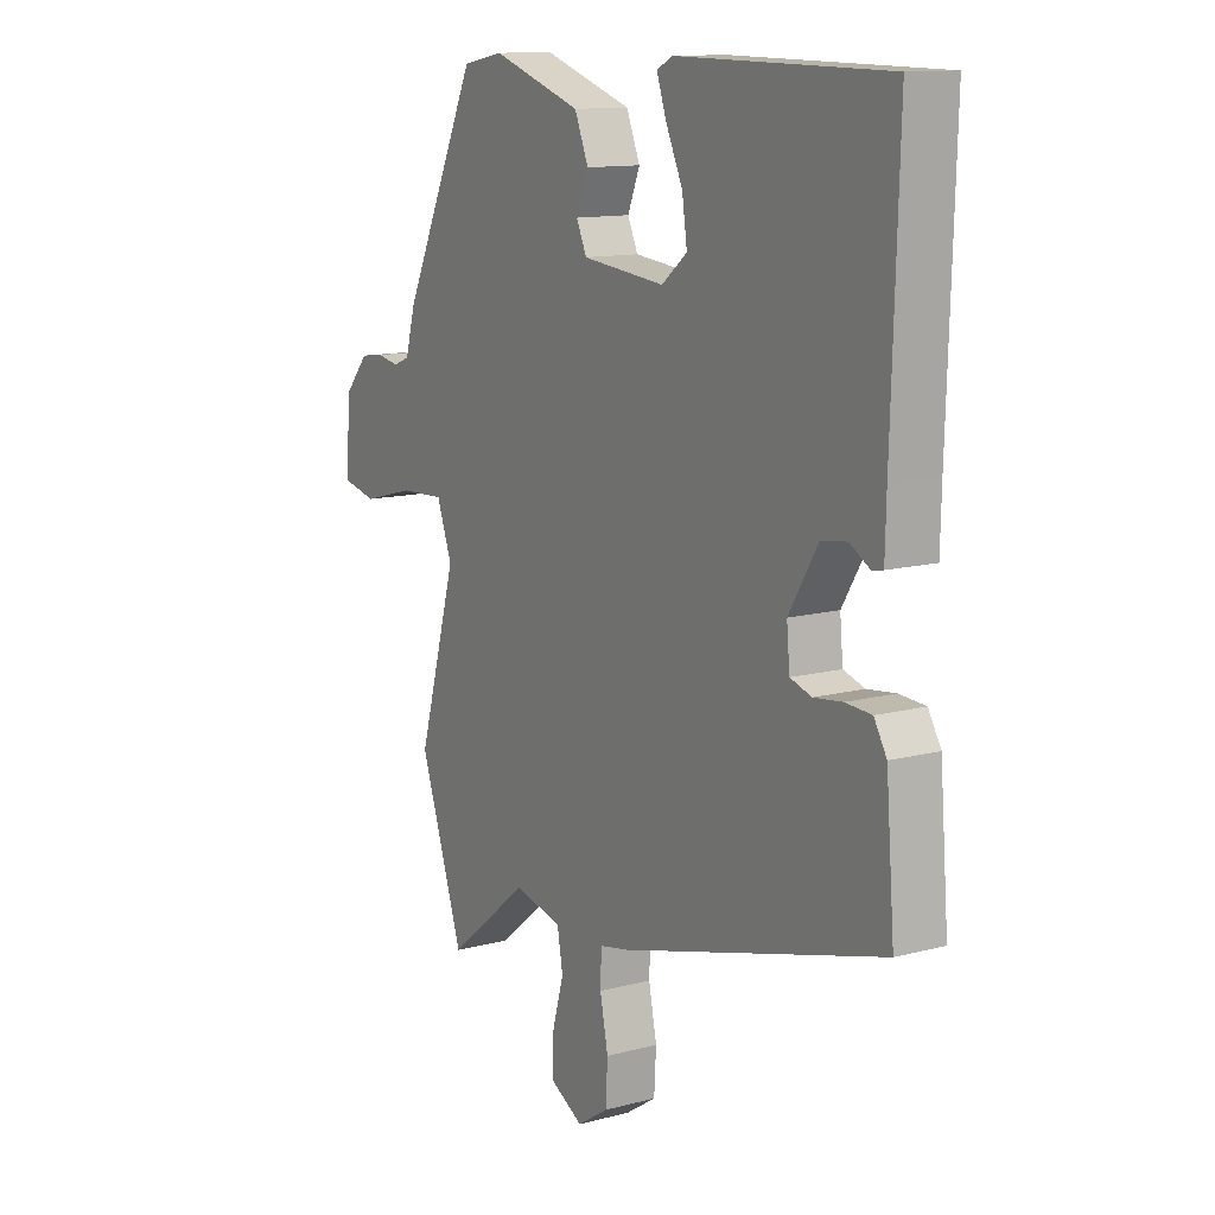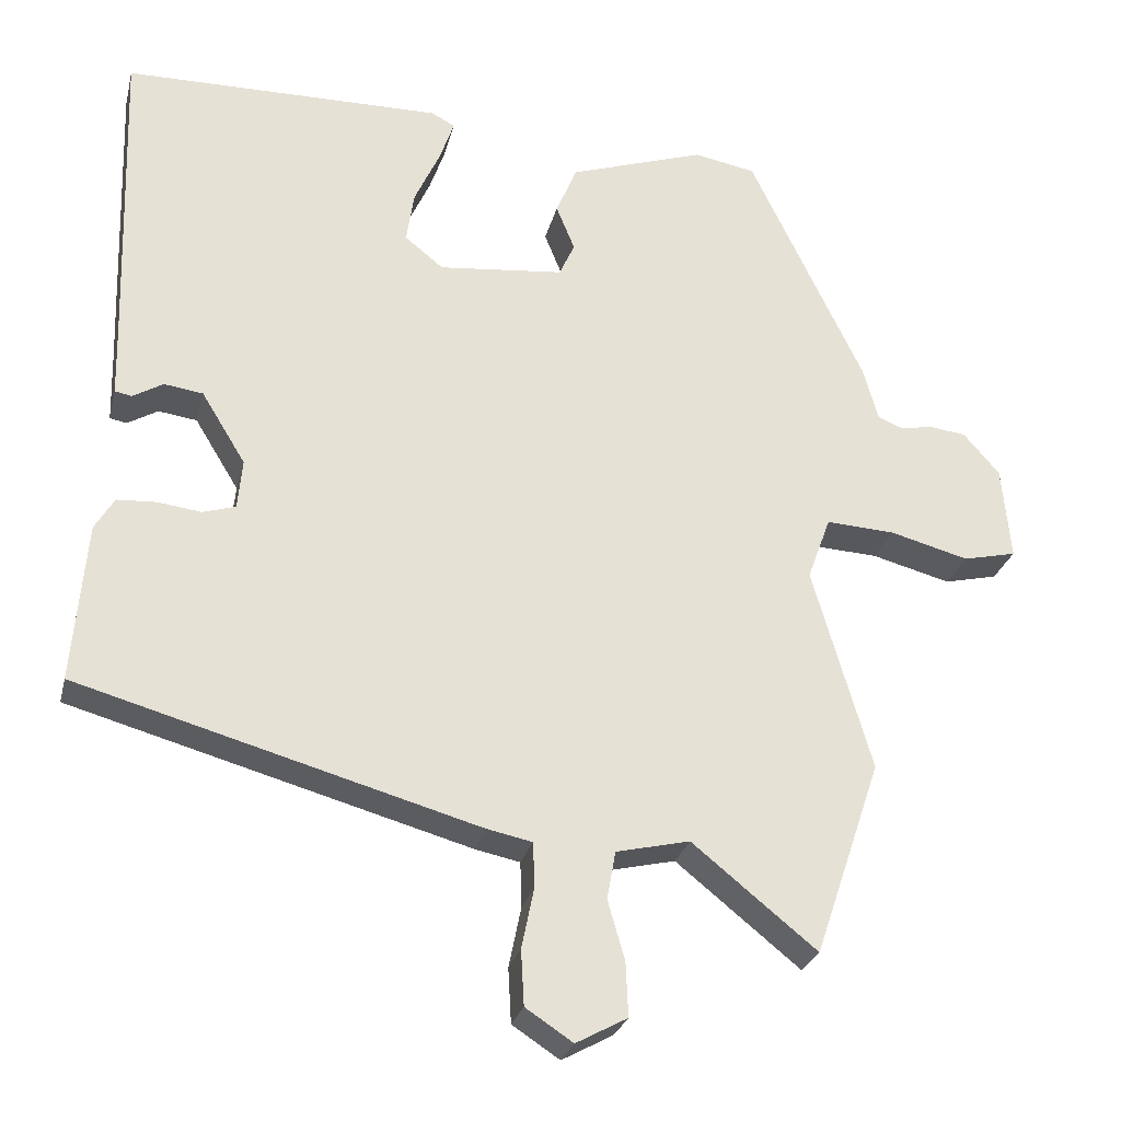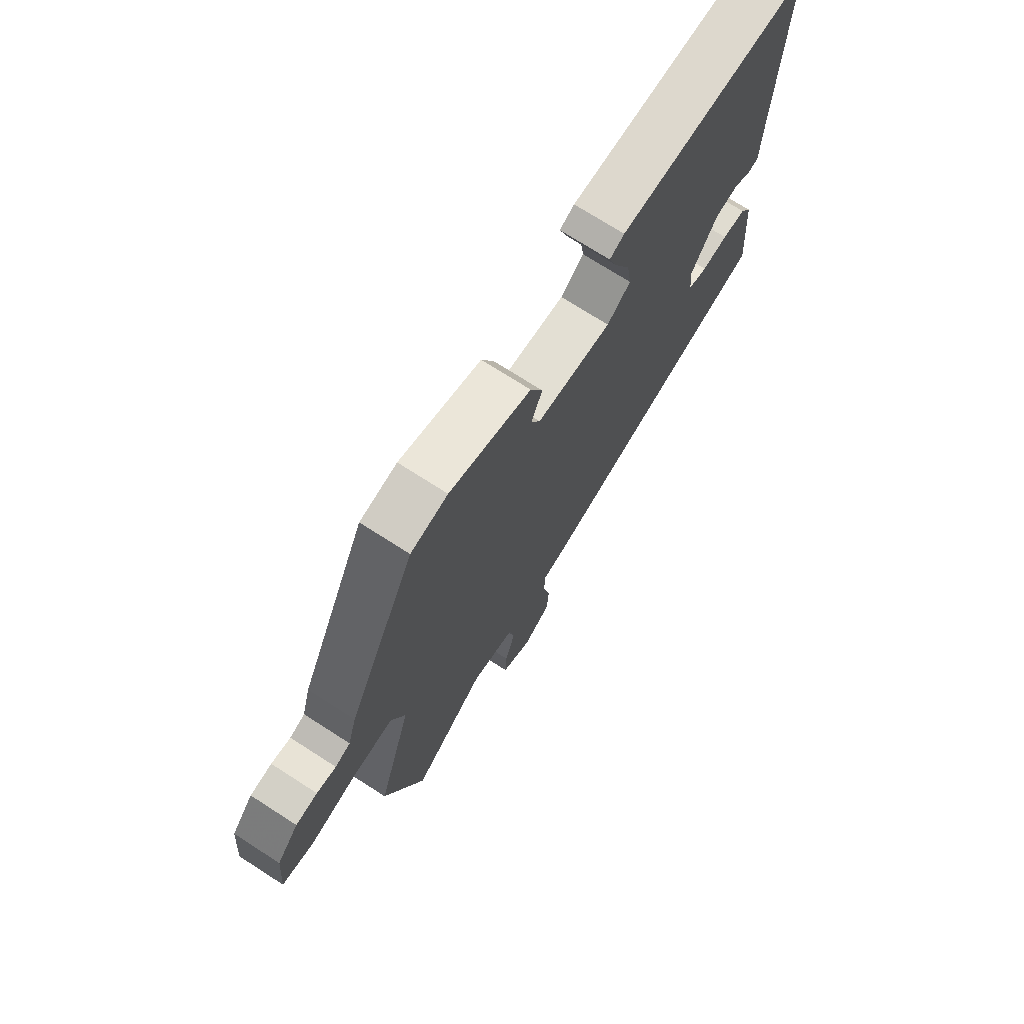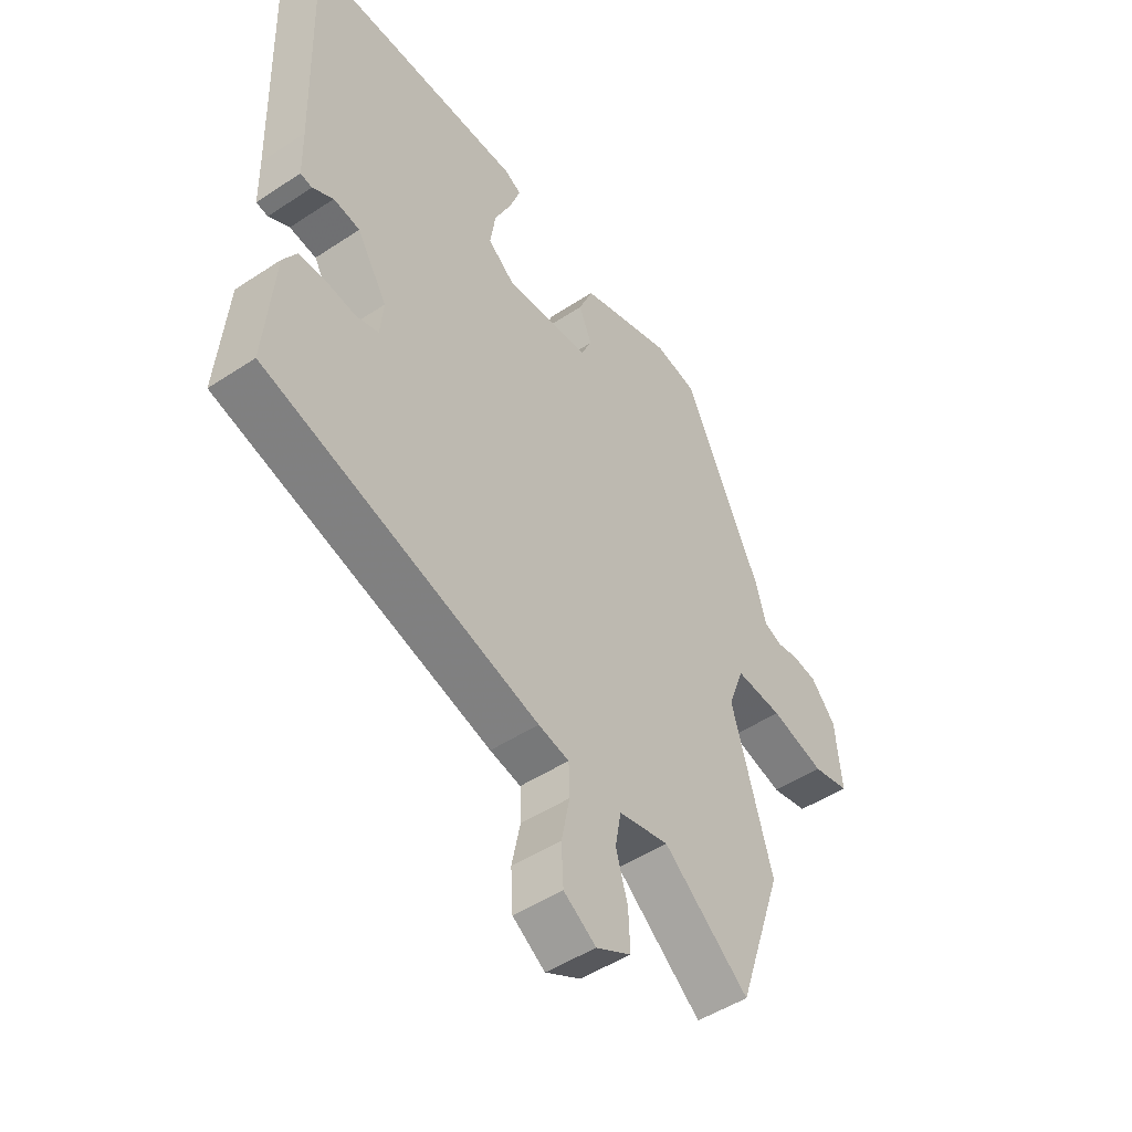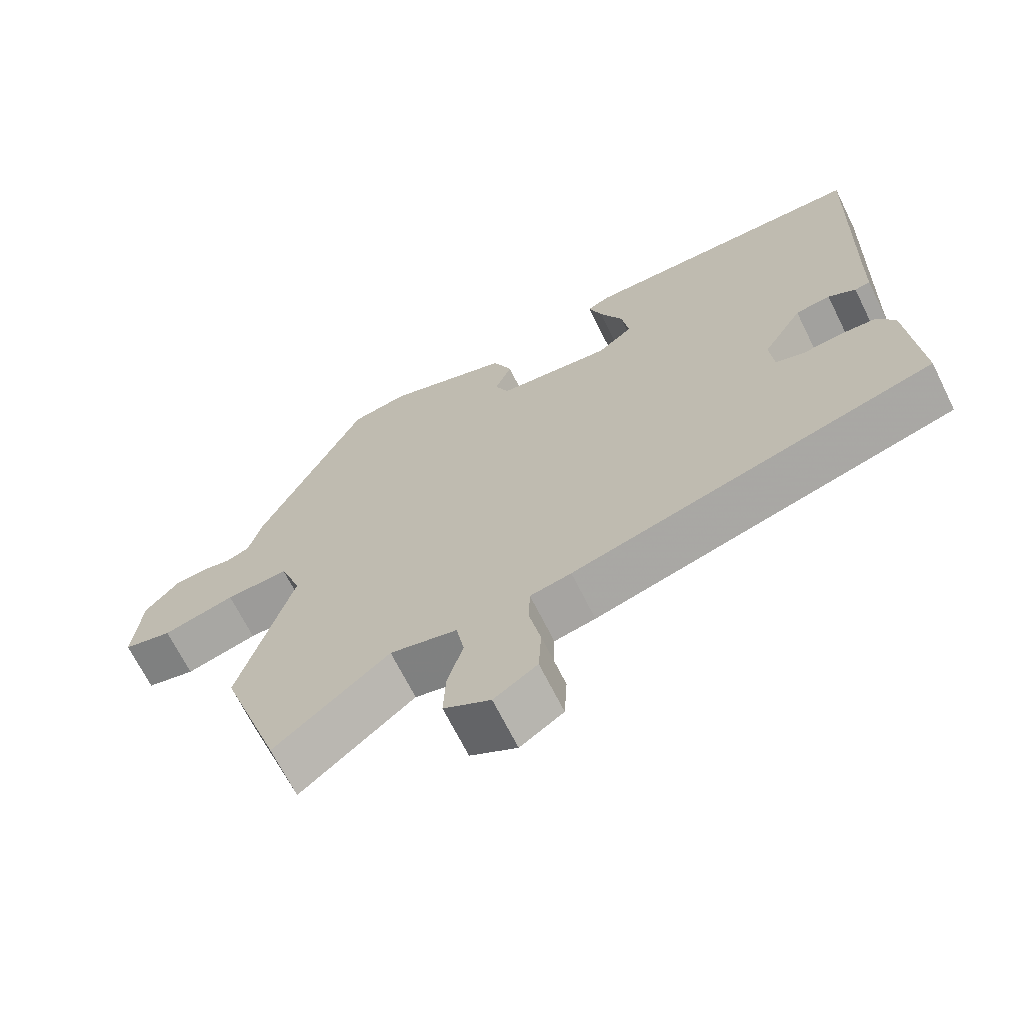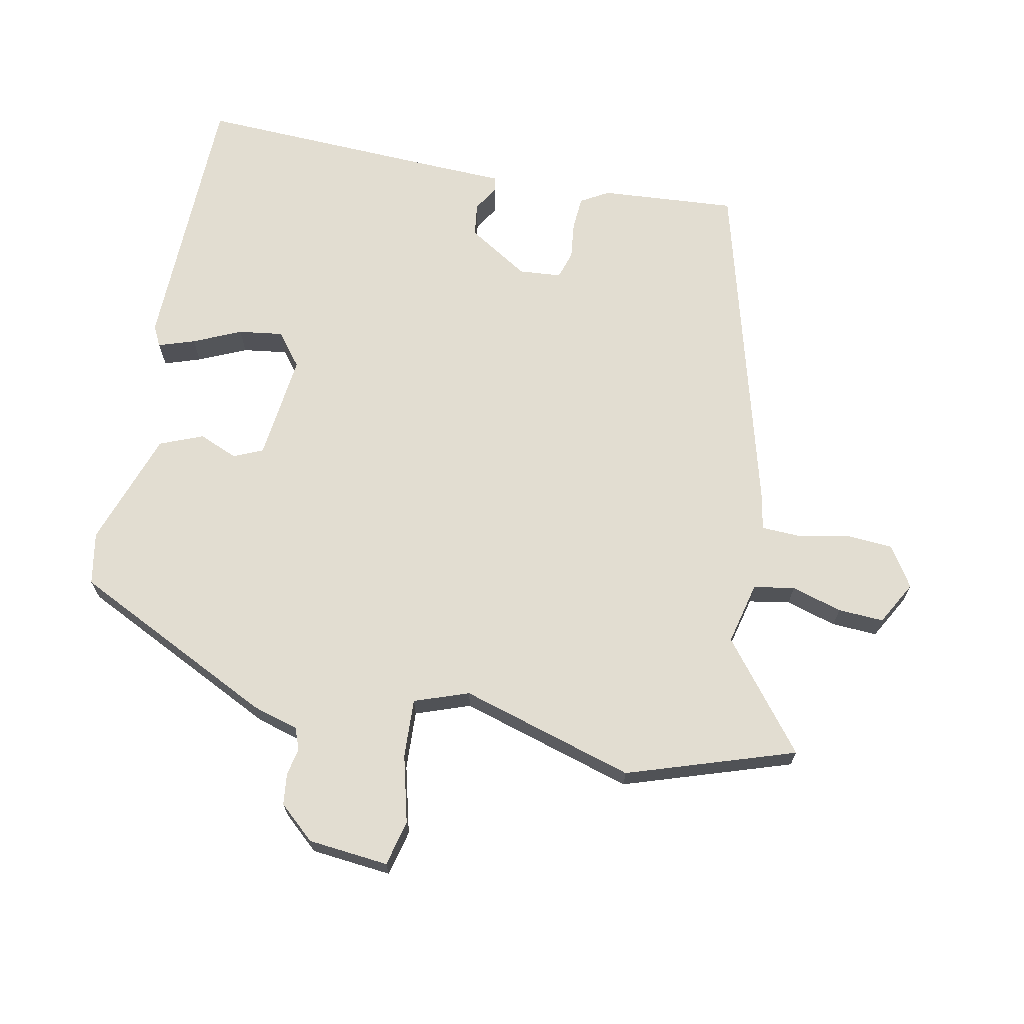
<metadata>
{"format":"obj","ext":"obj","renderer":"f3d","projection":"perspective","resolution":1024,"background":"white","views":[{"elev":12.4,"azim":-121.7,"up":"+Z"},{"elev":-27.1,"azim":-13.5,"up":"+Z"},{"elev":72.8,"azim":122.7,"up":"+Z"},{"elev":-48.9,"azim":-53.7,"up":"+Z"},{"elev":-68.0,"azim":-153.6,"up":"+Z"},{"elev":68.4,"azim":101.8,"up":"+Y"}]}
</metadata>
<code>
v 0.4 0.07 0.493
v 0.548 0.07 0.184
v 0.567 0.07 0.115
v 0.6 0.07 0.102
v 0.642 0.07 0.11
v 0.689 0.07 0.104
v 0.736 0.07 0.05
v 0.747 0.07 -0.072
v 0.678 0.07 -0.088
v 0.576 0.07 -0.061
v 0.487 0.07 -0.056
v 0.457 0.07 -0.138
v 0.533 0.07 -0.402
v 0.447 0.07 -0.655
v 0.286 0.07 -0.525
v 0.191 0.07 -0.547
v 0.18 0.07 -0.609
v 0.202 0.07 -0.686
v 0.205 0.07 -0.755
v 0.139 0.07 -0.791
v 0.078 0.07 -0.751
v 0.074 0.07 -0.68
v 0.09 0.07 -0.602
v 0.088 0.07 -0.544
v 0.03 0.07 -0.532
v -0.486 0.07 -0.388
v -0.469 0.07 -0.182
v -0.444 0.07 -0.14
v -0.393 0.07 -0.137
v -0.337 0.07 -0.144
v -0.295 0.07 -0.131
v -0.289 0.07 -0.067
v -0.346 0.07 0.026
v -0.396 0.07 0.033
v -0.435 0.07 0.01
v -0.457 0.07 0.014
v -0.459 0.07 0.102
v -0.472 0.07 0.509
v -0.06 0.07 0.514
v -0.029 0.07 0.498
v -0.048 0.07 0.443
v -0.081 0.07 0.371
v -0.091 0.07 0.304
v -0.041 0.07 0.264
v 0.121 0.07 0.281
v 0.141 0.07 0.325
v 0.117 0.07 0.384
v 0.144 0.07 0.449
v 0.32 0.07 0.508
v 0.4 0 0.493
v 0.548 0 0.184
v 0.567 0 0.115
v 0.6 0 0.102
v 0.642 0 0.11
v 0.689 0 0.104
v 0.736 0 0.05
v 0.747 0 -0.072
v 0.678 0 -0.088
v 0.576 0 -0.061
v 0.487 0 -0.056
v 0.457 0 -0.138
v 0.533 0 -0.402
v 0.447 0 -0.655
v 0.286 0 -0.525
v 0.191 0 -0.547
v 0.18 0 -0.609
v 0.202 0 -0.686
v 0.205 0 -0.755
v 0.139 0 -0.791
v 0.078 0 -0.751
v 0.074 0 -0.68
v 0.09 0 -0.602
v 0.088 0 -0.544
v 0.03 0 -0.532
v -0.486 0 -0.388
v -0.469 0 -0.182
v -0.444 0 -0.14
v -0.393 0 -0.137
v -0.337 0 -0.144
v -0.295 0 -0.131
v -0.289 0 -0.067
v -0.346 0 0.026
v -0.396 0 0.033
v -0.435 0 0.01
v -0.457 0 0.014
v -0.459 0 0.102
v -0.472 0 0.509
v -0.06 0 0.514
v -0.029 0 0.498
v -0.048 0 0.443
v -0.081 0 0.371
v -0.091 0 0.304
v -0.041 0 0.264
v 0.121 0 0.281
v 0.141 0 0.325
v 0.117 0 0.384
v 0.144 0 0.449
v 0.32 0 0.508
f 1 2 3
f 49 1 3
f 48 49 3
f 47 48 3
f 46 47 3
f 45 46 3
f 44 45 3 4
f 40 41 42
f 39 40 42
f 38 39 42
f 37 38 42
f 37 42 43
f 36 37 43
f 35 36 43
f 34 35 43
f 33 34 43 44
f 28 29 30
f 27 28 30
f 26 27 30
f 25 26 30
f 24 25 30
f 24 30 31
f 21 22 23
f 20 21 23
f 19 20 23
f 18 19 23
f 17 18 23
f 16 17 23 24
f 24 31 32
f 16 24 32
f 15 16 32
f 12 13 14 15
f 8 9 10
f 7 8 10
f 6 7 10
f 5 6 10
f 4 5 10
f 4 10 11
f 44 4 11
f 32 33 44
f 15 32 44
f 12 15 44
f 11 12 44
f 52 51 50
f 52 50 98
f 52 98 97
f 52 97 96
f 52 96 95
f 52 95 94
f 53 52 94 93
f 91 90 89
f 91 89 88
f 91 88 87
f 91 87 86
f 92 91 86
f 92 86 85
f 92 85 84
f 92 84 83
f 93 92 83 82
f 79 78 77
f 79 77 76
f 79 76 75
f 79 75 74
f 79 74 73
f 80 79 73
f 72 71 70
f 72 70 69
f 72 69 68
f 72 68 67
f 72 67 66
f 73 72 66 65
f 81 80 73
f 81 73 65
f 81 65 64
f 64 63 62 61
f 59 58 57
f 59 57 56
f 59 56 55
f 59 55 54
f 59 54 53
f 60 59 53
f 60 53 93
f 93 82 81
f 93 81 64
f 93 64 61
f 93 61 60
f 1 50 51 2
f 2 51 52 3
f 3 52 53 4
f 4 53 54 5
f 5 54 55 6
f 6 55 56 7
f 7 56 57 8
f 8 57 58 9
f 9 58 59 10
f 10 59 60 11
f 11 60 61 12
f 12 61 62 13
f 13 62 63 14
f 14 63 64 15
f 15 64 65 16
f 16 65 66 17
f 17 66 67 18
f 18 67 68 19
f 19 68 69 20
f 20 69 70 21
f 21 70 71 22
f 22 71 72 23
f 23 72 73 24
f 24 73 74 25
f 25 74 75 26
f 26 75 76 27
f 27 76 77 28
f 28 77 78 29
f 29 78 79 30
f 30 79 80 31
f 31 80 81 32
f 32 81 82 33
f 33 82 83 34
f 34 83 84 35
f 35 84 85 36
f 36 85 86 37
f 37 86 87 38
f 38 87 88 39
f 39 88 89 40
f 40 89 90 41
f 41 90 91 42
f 42 91 92 43
f 43 92 93 44
f 44 93 94 45
f 45 94 95 46
f 46 95 96 47
f 47 96 97 48
f 48 97 98 49
f 49 98 50 1

</code>
